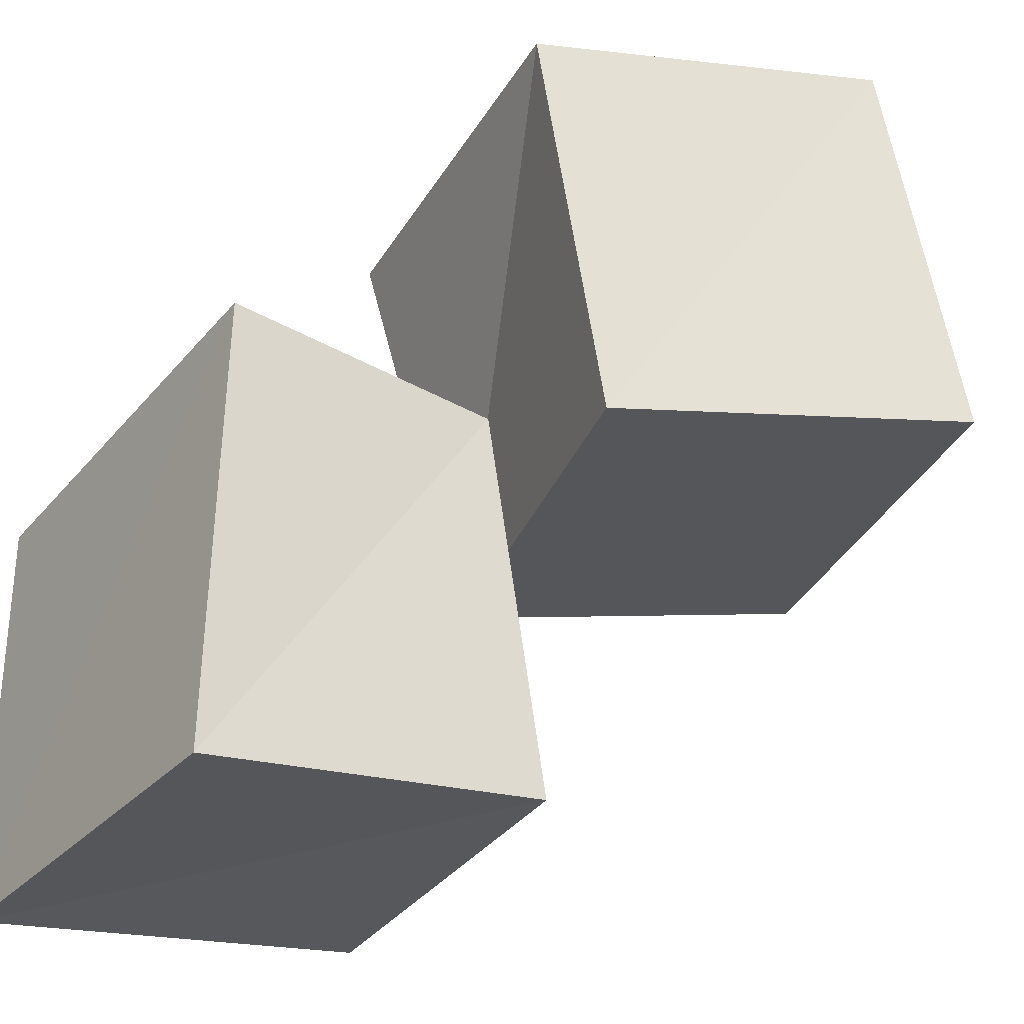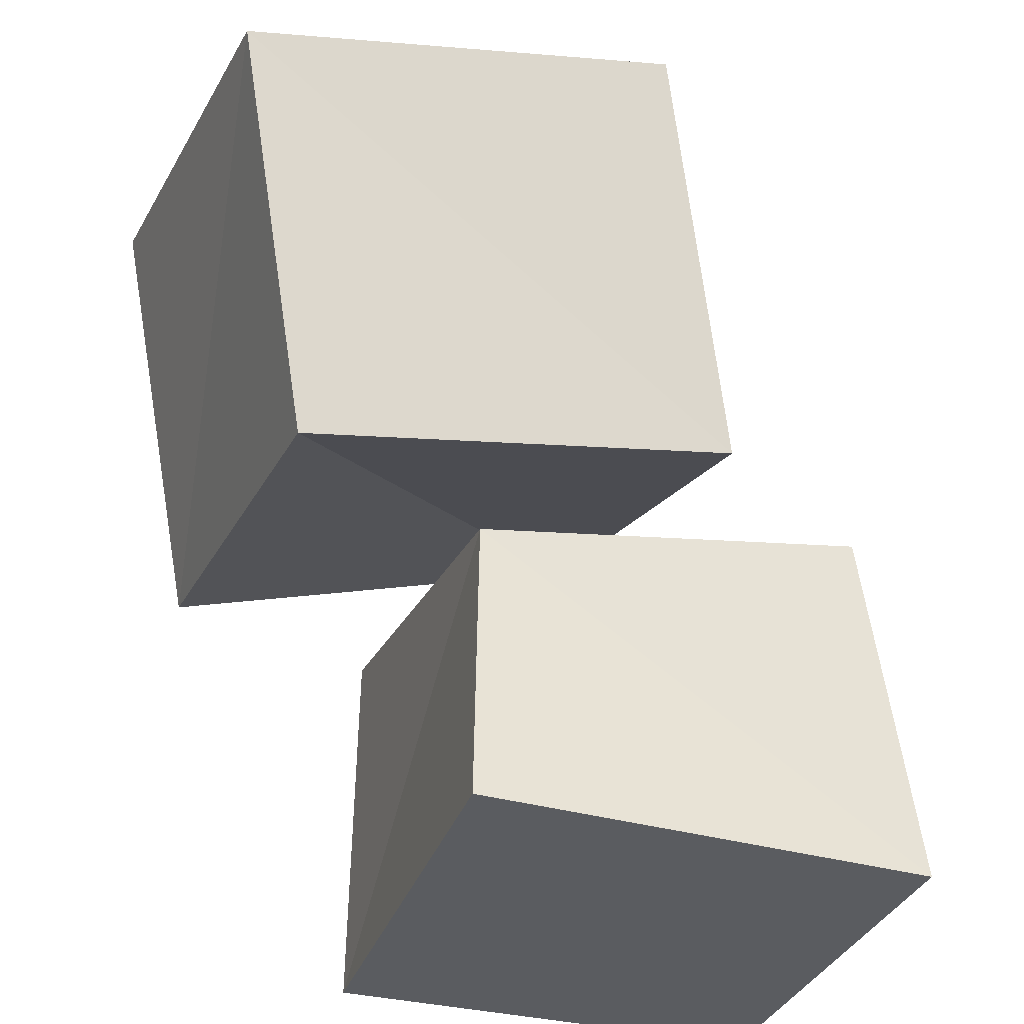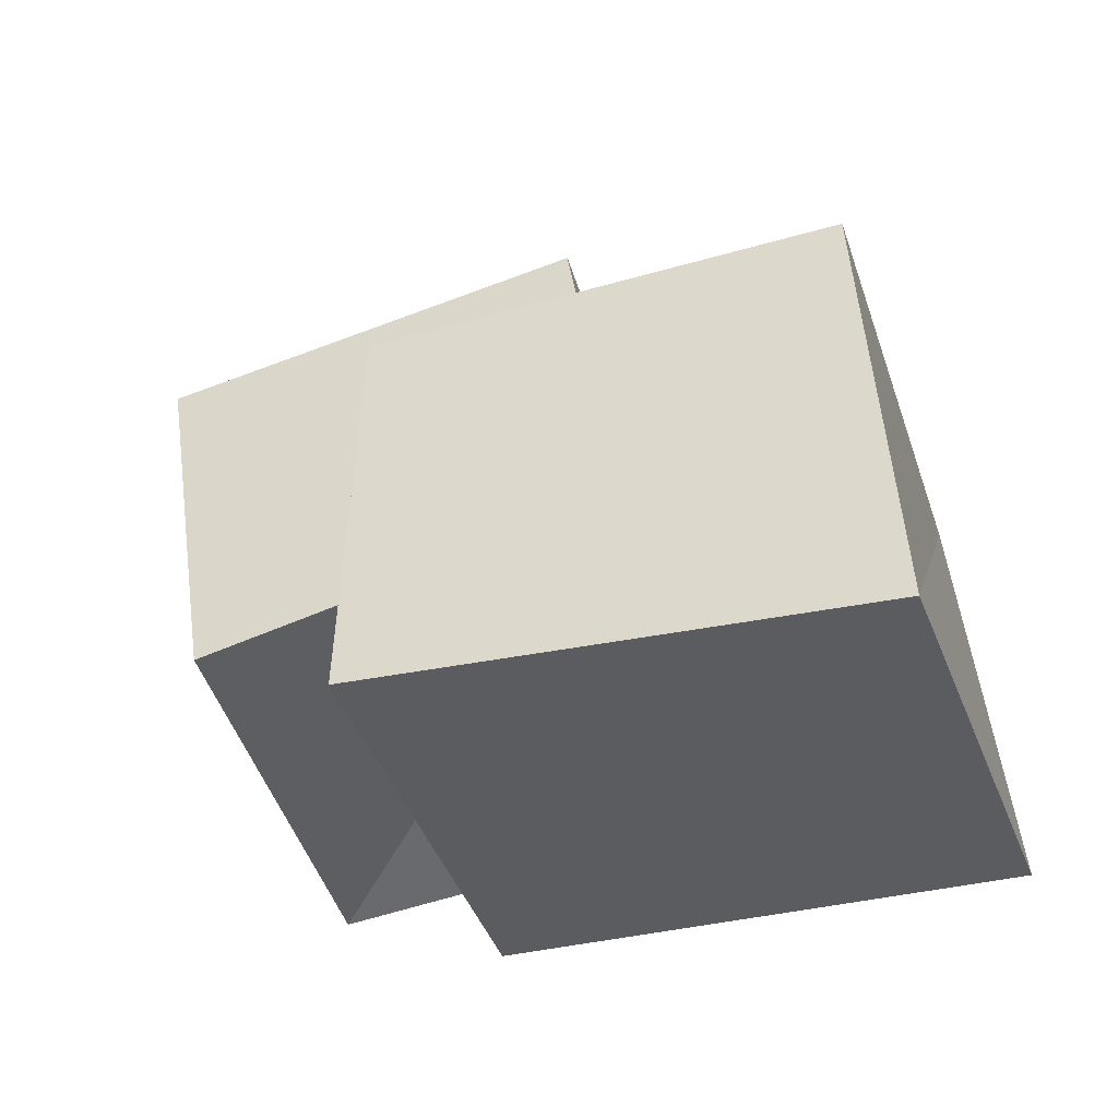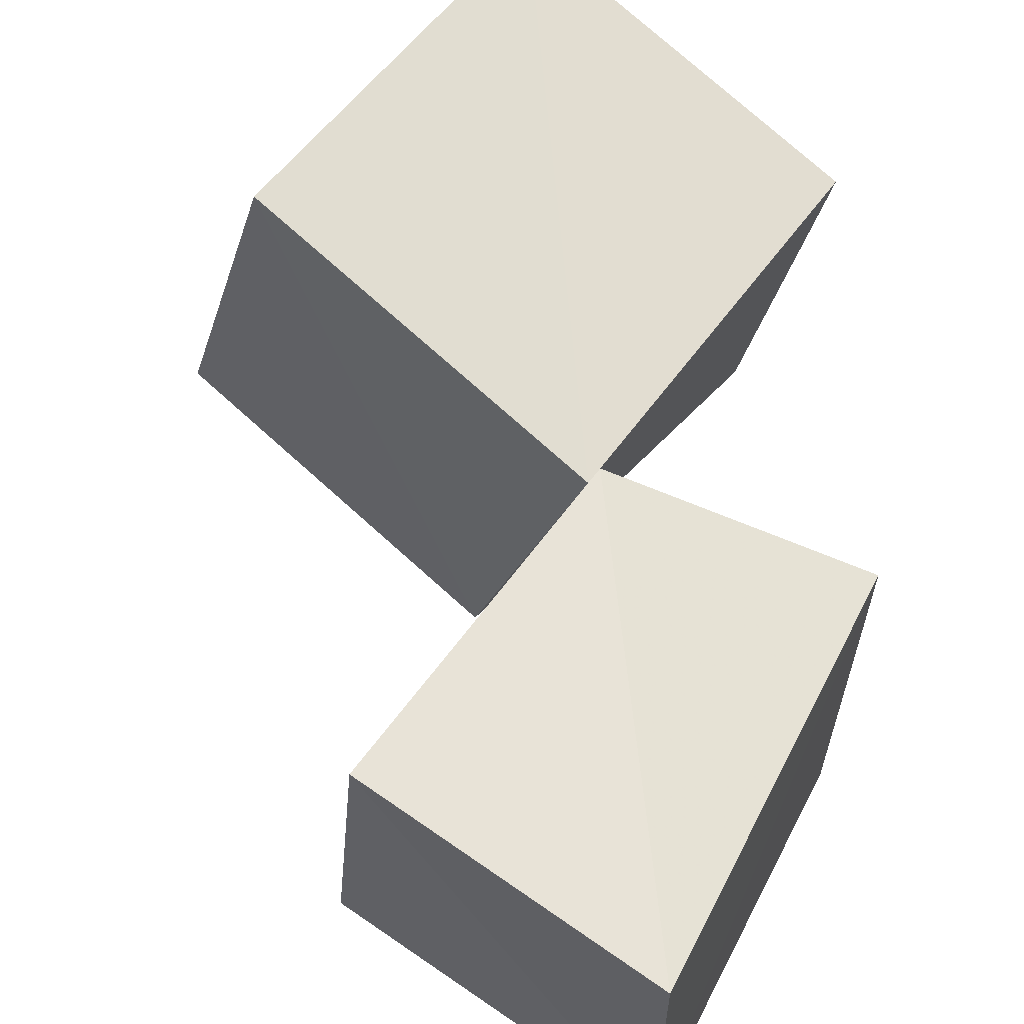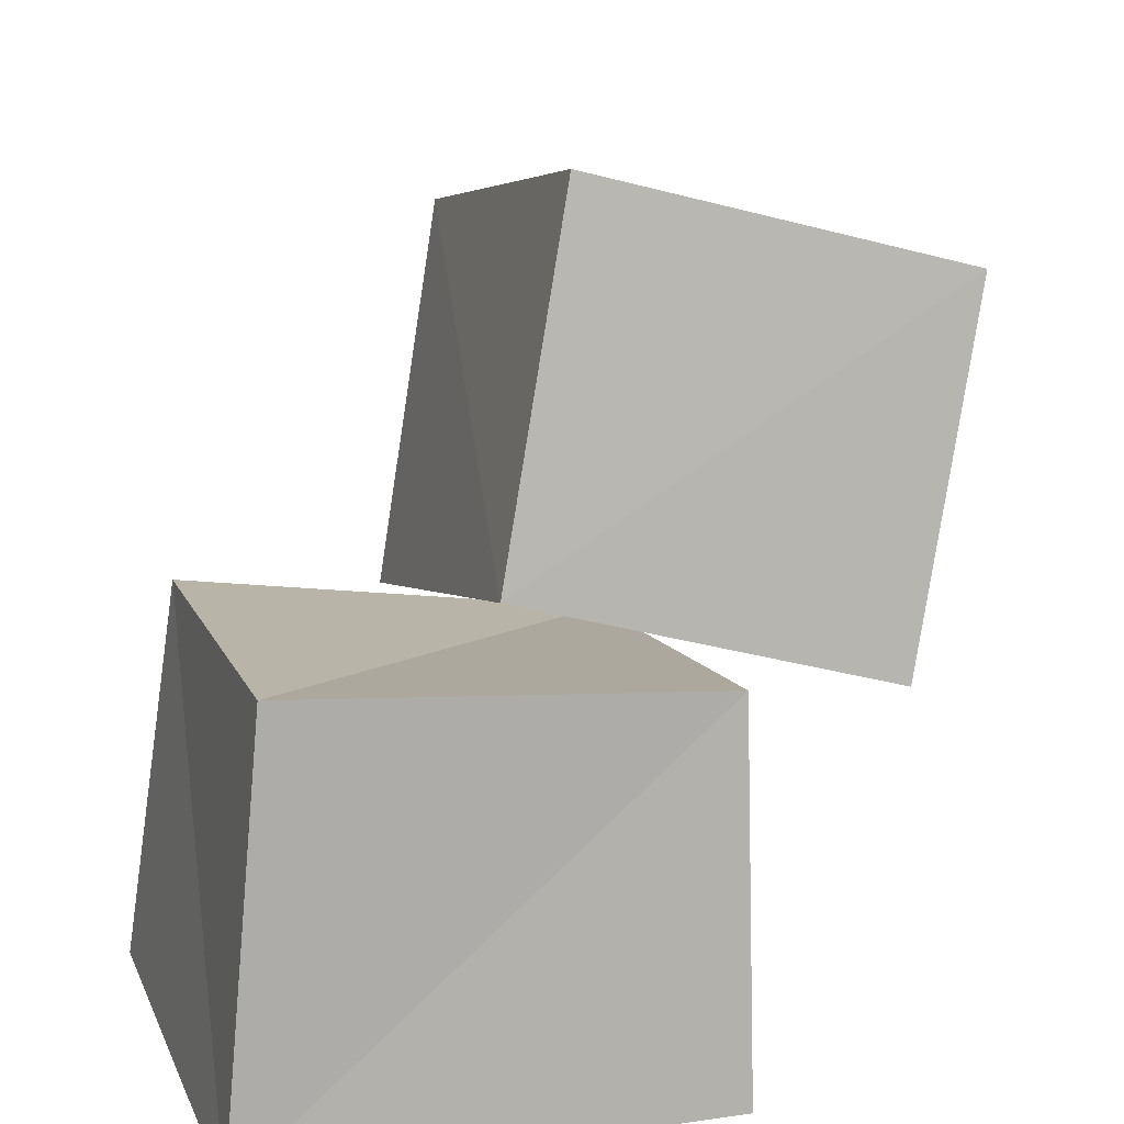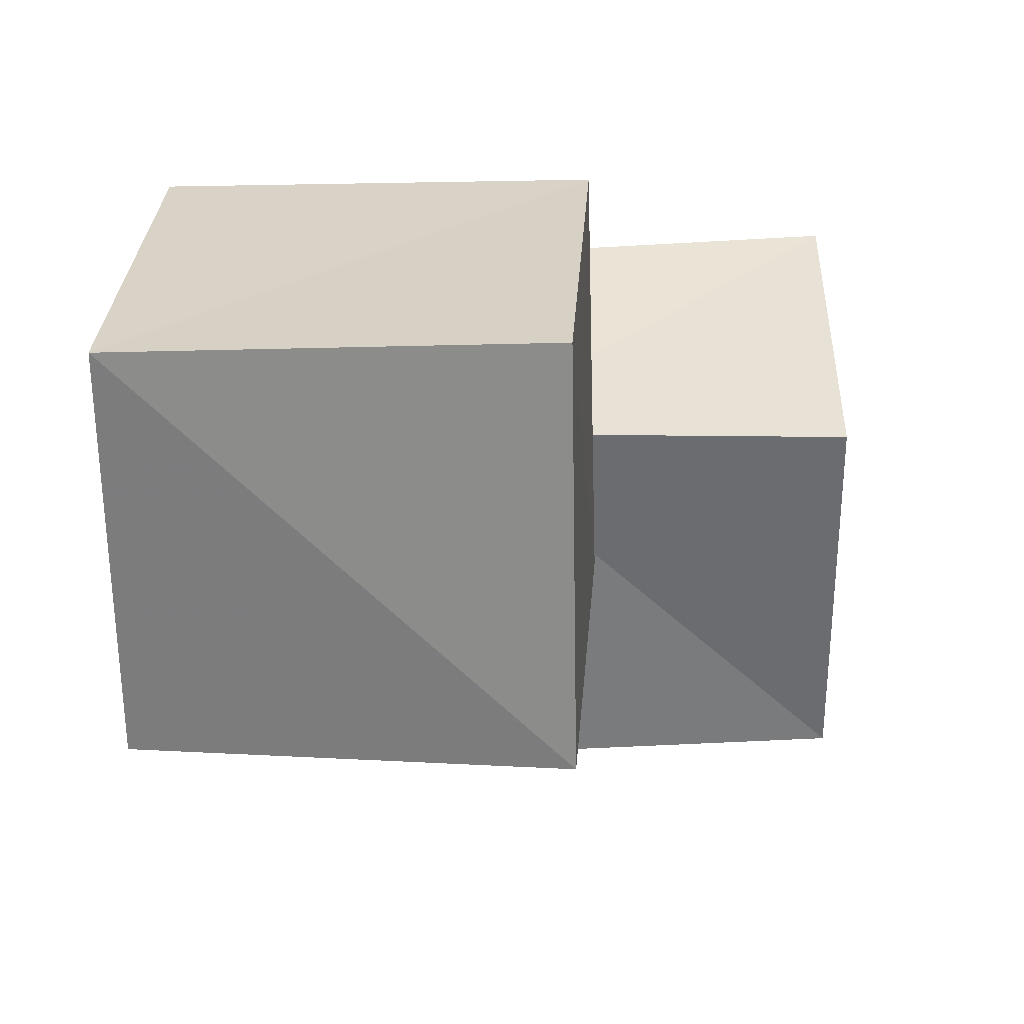
<metadata>
{"format":"obj","ext":"obj","renderer":"f3d","projection":"perspective","resolution":1024,"background":"white","views":[{"elev":-33.1,"azim":55.6,"up":"+Z"},{"elev":-33.9,"azim":70.5,"up":"+Y"},{"elev":-34.0,"azim":-163.1,"up":"+Y"},{"elev":61.7,"azim":-62.8,"up":"+Z"},{"elev":18.5,"azim":-106.9,"up":"+Y"},{"elev":41.4,"azim":171.9,"up":"+Z"}]}
</metadata>
<code>
v 0.5 0.8967 0.5303
v 1.489 0.6243 0.4908
v 1.485 0.4462 1.481
v 0.4855 0.5976 1.507
v 0.6983 1.804 0.7515
v 1.694 1.551 0.701
v 1.674 1.353 1.693
v 0.6772 1.523 1.741
v -0.2411 0.002267 -0.2483
v 0.8513 0.002522 -0.2685
v 0.8902 0.001059 0.8912
v -0.2639 0.00241 0.8513
v -0.1339 0.9797 -0.1281
v 0.8601 0.8985 -0.1283
v 0.8602 0.7321 0.8685
v -0.1357 0.889 0.8696
f 1 5 6
f 1 6 2
f 1 8 5
f 3 1 2
f 3 2 7
f 4 1 3
f 4 3 7
f 4 7 8
f 4 8 1
f 5 7 6
f 5 8 7
f 7 2 6
f 9 13 14
f 9 14 10
f 9 16 13
f 11 9 10
f 11 10 15
f 12 9 11
f 12 11 15
f 12 15 16
f 12 16 9
f 13 15 14
f 13 16 15
f 15 10 14

</code>
